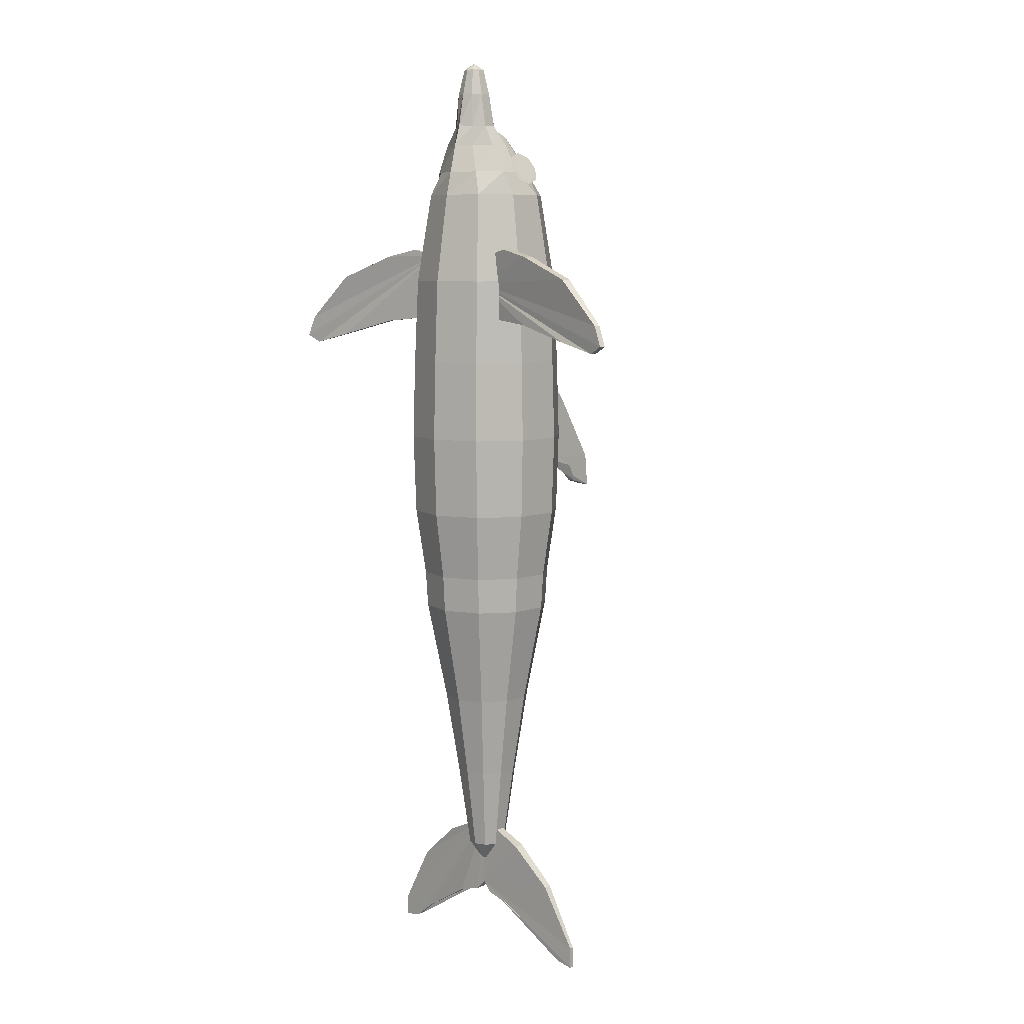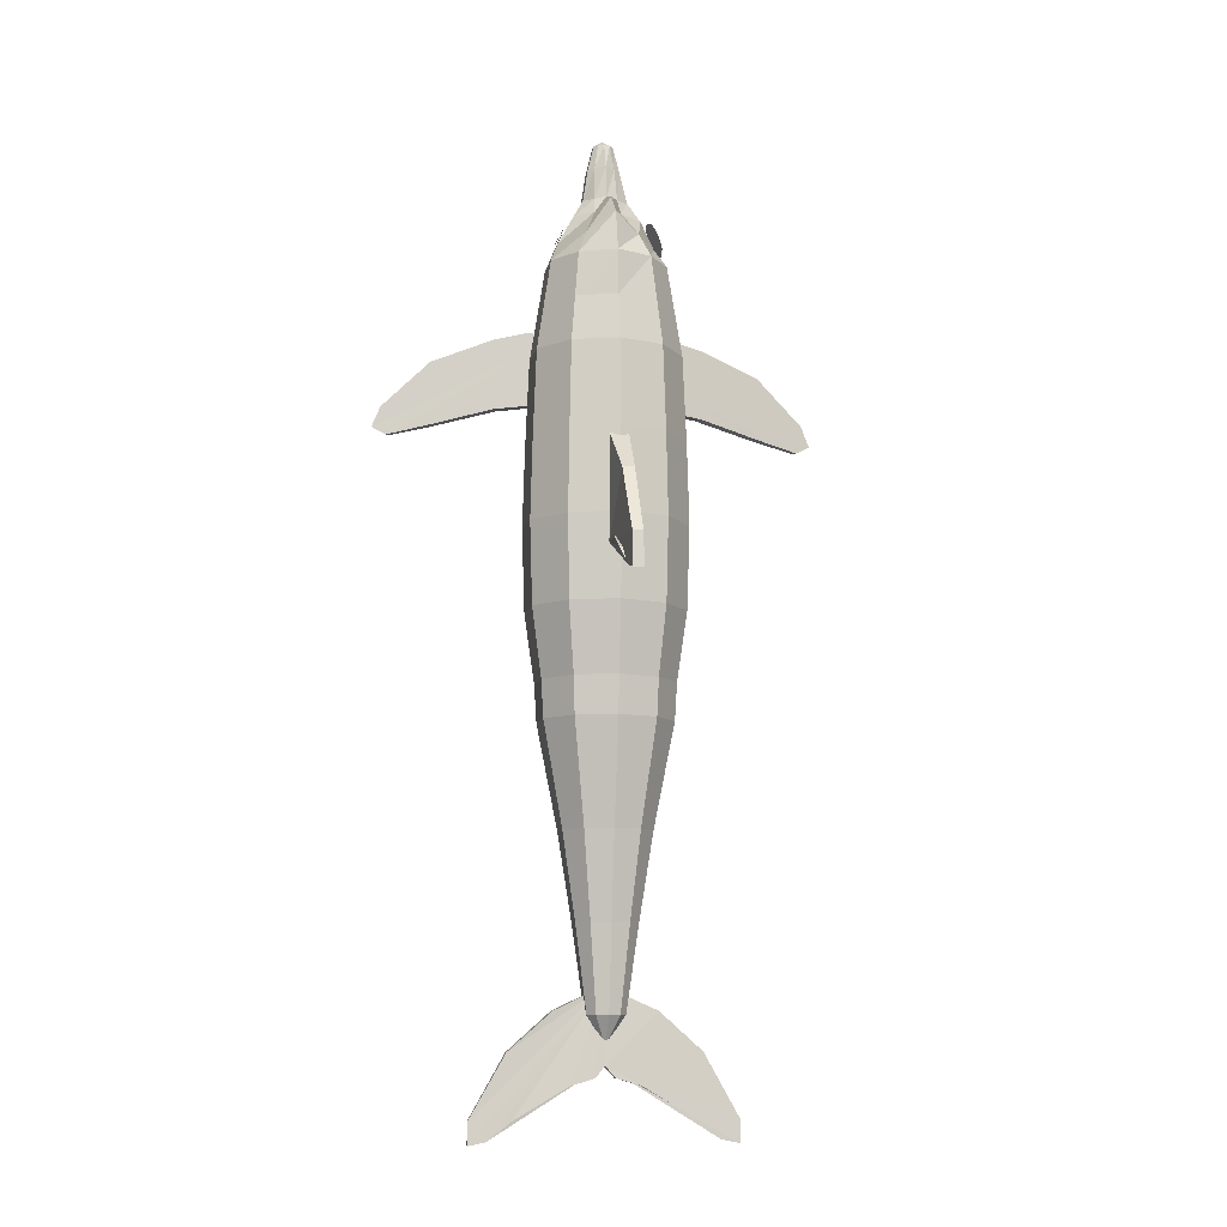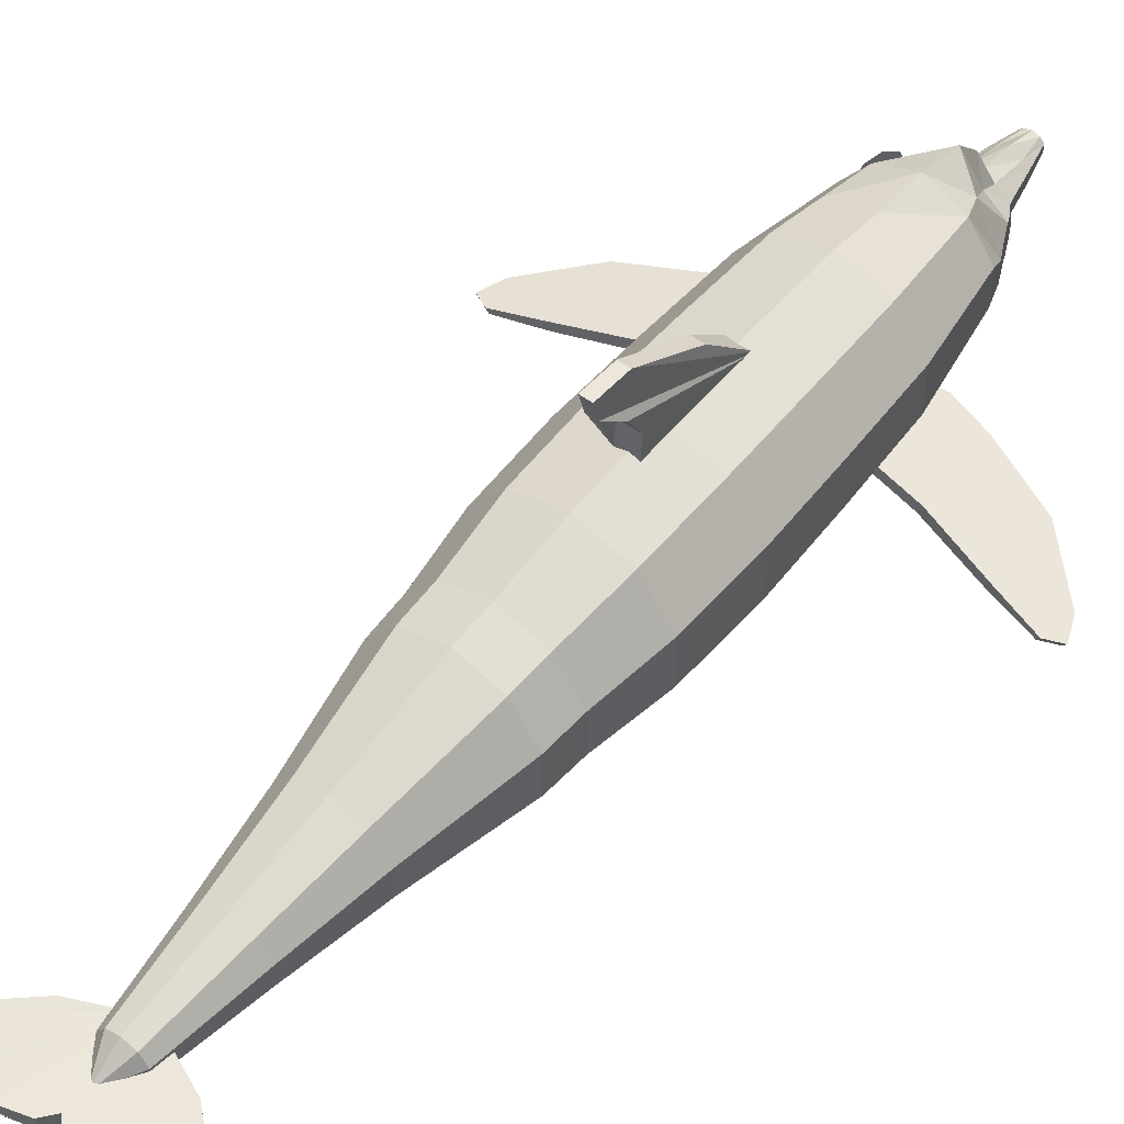
<metadata>
{"format":"obj","ext":"obj","renderer":"f3d","projection":"perspective","resolution":1024,"background":"white","views":[{"elev":7.7,"azim":43.0,"up":"+Z"},{"elev":-9.8,"azim":169.1,"up":"+Z"},{"elev":52.7,"azim":-142.0,"up":"+Y"}]}
</metadata>
<code>
o m72
v 0.2324 0.1733 0.6657
v 0.2356 0.2184 0.6206
v 0.2362 0.2596 0.5538
v 0.2362 0.2628 0.5208
v 0.2362 0.2426 0.5263
v 0.2324 0.2262 0.546
v 0.2324 0.2026 0.5599
v 0.2324 0.1789 0.5587
v 0.2512 0.1733 0.6657
v 0.2471 0.2184 0.6206
v 0.2462 0.2596 0.5538
v 0.2462 0.2628 0.5208
v 0.2462 0.2426 0.5263
v 0.2512 0.2262 0.546
v 0.2512 0.2026 0.5599
v 0.2512 0.1789 0.5587
v 0.2178 0.1355 0.3669
v 0.2037 0.1161 0.3669
v 0.2037 0.09206 0.3669
v 0.2178 0.07264 0.3669
v 0.2406 0.06523 0.3669
v 0.2634 0.07264 0.3669
v 0.2775 0.09206 0.3669
v 0.2775 0.1161 0.3669
v 0.2634 0.1355 0.3669
v 0.2406 0.1429 0.3669
v 0.2024 0.1567 0.4301
v 0.1788 0.1241 0.4301
v 0.1788 0.08397 0.4301
v 0.2024 0.05146 0.4301
v 0.2406 0.03905 0.4301
v 0.2788 0.05146 0.4301
v 0.3024 0.08397 0.4301
v 0.3024 0.1241 0.4301
v 0.2788 0.1567 0.4301
v 0.2406 0.1691 0.4301
v 0.1957 0.1659 0.5078
v 0.1679 0.1277 0.5078
v 0.1679 0.08045 0.5078
v 0.1957 0.04226 0.5078
v 0.2406 0.02767 0.5078
v 0.2855 0.04226 0.5078
v 0.3133 0.08045 0.5078
v 0.3133 0.1277 0.5078
v 0.2855 0.1659 0.5078
v 0.2406 0.1805 0.5078
v 0.1941 0.168 0.5878
v 0.1654 0.1285 0.5878
v 0.1654 0.07963 0.5878
v 0.1941 0.0401 0.5878
v 0.2406 0.025 0.5878
v 0.2871 0.0401 0.5878
v 0.3158 0.07963 0.5878
v 0.3158 0.1285 0.5878
v 0.2871 0.168 0.5878
v 0.2406 0.1831 0.5878
v 0.1955 0.1661 0.6684
v 0.1676 0.1278 0.6684
v 0.1676 0.08034 0.6684
v 0.1955 0.04197 0.6684
v 0.2406 0.02731 0.6684
v 0.2857 0.04197 0.6684
v 0.3136 0.08034 0.6684
v 0.3136 0.1278 0.6684
v 0.2857 0.1661 0.6684
v 0.2406 0.1808 0.6684
v 0.1976 0.1632 0.7515
v 0.171 0.1267 0.7515
v 0.171 0.08146 0.7515
v 0.1976 0.04489 0.7515
v 0.2406 0.03092 0.7515
v 0.2836 0.04489 0.7515
v 0.3102 0.08146 0.7515
v 0.3102 0.1267 0.7515
v 0.2836 0.1632 0.7515
v 0.2406 0.1772 0.7515
v 0.2019 0.1574 0.7958
v 0.1779 0.1244 0.7958
v 0.1779 0.08369 0.7958
v 0.2019 0.05073 0.7958
v 0.2406 0.03814 0.7958
v 0.2793 0.05073 0.7958
v 0.3033 0.08369 0.7958
v 0.3033 0.1244 0.7958
v 0.2793 0.1574 0.7958
v 0.2406 0.17 0.7958
v 0.2061 0.1515 0.84
v 0.1848 0.1222 0.84
v 0.1848 0.08592 0.84
v 0.2061 0.05658 0.84
v 0.2406 0.04537 0.84
v 0.2751 0.05658 0.84
v 0.2964 0.08592 0.84
v 0.2964 0.1222 0.84
v 0.2751 0.1515 0.84
v 0.2406 0.1666 0.84
v 0.2157 0.1407 0.8645
v 0.1932 0.1019 0.8635
v 0.1932 0.08152 0.8635
v 0.2157 0.06265 0.8635
v 0.2406 0.05101 0.8635
v 0.2656 0.06265 0.8635
v 0.2869 0.08152 0.8635
v 0.2869 0.1019 0.8635
v 0.2655 0.1403 0.8645
v 0.2406 0.1557 0.8808
v 0.2279 0.1147 0.8932
v 0.2058 0.1016 0.8906
v 0.2058 0.08086 0.8906
v 0.2279 0.07002 0.8906
v 0.2406 0.05785 0.891
v 0.2533 0.07002 0.8906
v 0.2719 0.08144 0.8909
v 0.2719 0.101 0.8911
v 0.2533 0.1147 0.8932
v 0.2406 0.1325 0.9027
v 0.2296 0.1048 0.9098
v 0.2178 0.09495 0.9106
v 0.2178 0.08171 0.9096
v 0.2294 0.07221 0.9104
v 0.2406 0.06392 0.9112
v 0.2518 0.07221 0.9104
v 0.261 0.0817 0.9104
v 0.2611 0.09431 0.9106
v 0.2517 0.1051 0.9098
v 0.2406 0.1099 0.9116
v 0.2309 0.09755 0.9433
v 0.2251 0.09249 0.9431
v 0.2251 0.08125 0.9431
v 0.231 0.07312 0.9431
v 0.2406 0.07002 0.9431
v 0.2502 0.07312 0.9431
v 0.2561 0.08125 0.9431
v 0.2561 0.09249 0.9431
v 0.2503 0.09755 0.9433
v 0.2406 0.1039 0.9438
v 0.2348 0.09433 0.9684
v 0.2311 0.09053 0.9684
v 0.2311 0.08321 0.9684
v 0.2348 0.07824 0.9684
v 0.2406 0.07634 0.9684
v 0.2464 0.07824 0.9684
v 0.2501 0.08321 0.9684
v 0.2501 0.09053 0.9684
v 0.2464 0.09433 0.9684
v 0.2406 0.09623 0.9684
v 0.2406 0.1041 0.3504
v 0.2406 0.08683 0.975
v 0.2294 0.1195 0.1393
v 0.2225 0.1099 0.1393
v 0.2225 0.09818 0.1393
v 0.2294 0.08865 0.1393
v 0.2406 0.08502 0.1393
v 0.2518 0.08865 0.1393
v 0.2587 0.09818 0.1393
v 0.2587 0.1099 0.1393
v 0.2518 0.1195 0.1393
v 0.2406 0.1231 0.1393
v 0.2224 0.1292 0.222
v 0.2111 0.1137 0.222
v 0.2111 0.09447 0.222
v 0.2224 0.07894 0.222
v 0.2406 0.07301 0.222
v 0.2588 0.07894 0.222
v 0.2701 0.09447 0.222
v 0.2701 0.1137 0.222
v 0.2588 0.1292 0.222
v 0.2406 0.1351 0.222
v 0.2145 0.14 0.3047
v 0.1984 0.1178 0.3047
v 0.1984 0.09034 0.3047
v 0.2145 0.06815 0.3047
v 0.2406 0.05968 0.3047
v 0.2667 0.06815 0.3047
v 0.2828 0.09034 0.3047
v 0.2828 0.1178 0.3047
v 0.2667 0.14 0.3047
v 0.2406 0.1484 0.3047
v 0.2028 0.1562 0.4047
v 0.1794 0.124 0.4047
v 0.1794 0.08416 0.4047
v 0.2028 0.05197 0.4047
v 0.2406 0.03967 0.4047
v 0.2784 0.05197 0.4047
v 0.3018 0.08416 0.4047
v 0.3018 0.124 0.4047
v 0.2784 0.1562 0.4047
v 0.2406 0.1684 0.4047
v 0.1988 0.1615 0.5141
v 0.173 0.126 0.5141
v 0.173 0.0821 0.5141
v 0.1988 0.04657 0.5141
v 0.2406 0.033 0.5141
v 0.2824 0.04657 0.5141
v 0.3082 0.0821 0.5141
v 0.3082 0.126 0.5141
v 0.2824 0.1615 0.5141
v 0.2406 0.1751 0.5141
v 0.2075 0.1497 0.5461
v 0.187 0.1215 0.5461
v 0.187 0.08664 0.5461
v 0.2075 0.05844 0.5461
v 0.2406 0.04767 0.5461
v 0.2737 0.05844 0.5461
v 0.2942 0.08664 0.5461
v 0.2942 0.1215 0.5461
v 0.2737 0.1497 0.5461
v 0.2406 0.1604 0.5461
v 0.241 0.1041 0.5796
v 0.2412 0.1041 0.5799
v 0.2412 0.1041 0.5804
v 0.241 0.1041 0.5807
v 0.2406 0.1041 0.5808
v 0.2402 0.1041 0.5807
v 0.24 0.1041 0.5804
v 0.24 0.1041 0.5799
v 0.2402 0.1041 0.5796
v 0.2406 0.1041 0.5795
v 0.2406 0.1041 0.1113
v 0.2501 0.09786 0.08312
v 0.2734 0.09786 0.07648
v 0.3257 0.1016 0.04576
v 0.3473 0.1016 0.02832
v 0.3648 0.1016 0.025
v 0.3648 0.1016 0.04659
v 0.3307 0.09947 0.1064
v 0.2892 0.09786 0.1429
v 0.2414 0.1079 0.09402
v 0.2415 0.09814 0.1651
v 0.192 0.09786 0.1429
v 0.1505 0.09947 0.1064
v 0.1164 0.1016 0.04659
v 0.1164 0.1016 0.025
v 0.1339 0.1016 0.02832
v 0.1555 0.1016 0.04576
v 0.2078 0.09786 0.07648
v 0.231 0.09786 0.08312
v 0.2413 0.09823 0.09351
v 0.231 0.108 0.08312
v 0.2501 0.108 0.08312
v 0.2734 0.108 0.07648
v 0.3257 0.1056 0.04576
v 0.3473 0.1056 0.02832
v 0.3648 0.1056 0.025
v 0.3648 0.1056 0.04659
v 0.3307 0.107 0.1064
v 0.2892 0.108 0.1429
v 0.2078 0.108 0.07648
v 0.2422 0.1071 0.1648
v 0.192 0.108 0.1429
v 0.1505 0.107 0.1064
v 0.1164 0.1056 0.04659
v 0.1164 0.1056 0.025
v 0.1339 0.1056 0.02832
v 0.1555 0.1056 0.04576
v 0.1997 0.06558 0.7778
v 0.1762 0.06146 0.7839
v 0.1421 0.05548 0.7766
v 0.08273 0.04665 0.7545
v 0.03613 0.04175 0.7105
v 0.02775 0.04021 0.6904
v 0.04155 0.0427 0.683
v 0.082 0.0464 0.6926
v 0.1425 0.05538 0.7082
v 0.1971 0.06497 0.7137
v 0.2149 0.06818 0.7494
v 0.1961 0.07415 0.7777
v 0.1725 0.07003 0.7839
v 0.1385 0.06404 0.7766
v 0.07938 0.05362 0.7544
v 0.03338 0.04551 0.7104
v 0.025 0.04397 0.6903
v 0.0388 0.04646 0.6829
v 0.07866 0.05334 0.6925
v 0.1389 0.06395 0.7081
v 0.1934 0.07353 0.7136
v 0.2113 0.07675 0.7493
v 0.2815 0.06558 0.7778
v 0.305 0.06146 0.7839
v 0.3391 0.05548 0.7766
v 0.3985 0.04665 0.7545
v 0.4451 0.04175 0.7105
v 0.4535 0.04021 0.6904
v 0.4396 0.0427 0.683
v 0.3992 0.0464 0.6926
v 0.3387 0.05538 0.7082
v 0.2841 0.06497 0.7137
v 0.2663 0.06818 0.7494
v 0.2851 0.07415 0.7777
v 0.3087 0.07003 0.7839
v 0.3427 0.06404 0.7766
v 0.4018 0.05362 0.7544
v 0.4478 0.04551 0.7104
v 0.4562 0.04397 0.6903
v 0.4424 0.04646 0.6829
v 0.4025 0.05334 0.6925
v 0.3423 0.06395 0.7081
v 0.2878 0.07353 0.7136
v 0.2699 0.07675 0.7493
v 0.1894 0.1136 0.8578
v 0.1909 0.1225 0.8612
v 0.1946 0.1262 0.8694
v 0.1982 0.1225 0.8776
v 0.1997 0.1136 0.8809
v 0.1982 0.1046 0.8776
v 0.1946 0.1009 0.8694
v 0.1909 0.1046 0.8612
v 0.1879 0.1136 0.8524
v 0.19 0.1263 0.8572
v 0.1952 0.1315 0.8688
v 0.2004 0.1263 0.8804
v 0.2025 0.1136 0.8852
v 0.2004 0.1009 0.8804
v 0.1952 0.09563 0.8688
v 0.19 0.1009 0.8572
v 0.2928 0.1139 0.8557
v 0.2911 0.1228 0.859
v 0.287 0.1265 0.867
v 0.2828 0.1228 0.8749
v 0.2811 0.1139 0.8782
v 0.2828 0.1049 0.8749
v 0.287 0.1012 0.867
v 0.2911 0.1049 0.859
v 0.2932 0.1139 0.8515
v 0.2909 0.1266 0.8562
v 0.2852 0.1318 0.8676
v 0.2796 0.1266 0.8789
v 0.2773 0.1139 0.8836
v 0.2796 0.1012 0.8789
v 0.2852 0.09594 0.8676
v 0.2909 0.1012 0.8562
f 137 138 148
f 136 127 137
f 135 136 146
f 146 137 148
f 145 146 148
f 144 145 148
f 143 144 148
f 142 143 148
f 141 142 148
f 140 141 148
f 134 135 145
f 139 140 148
f 138 139 148
f 16 9 1
f 9 10 2
f 10 11 3
f 11 12 4
f 12 13 5
f 13 14 6
f 14 15 7
f 15 16 8
f 1 2 3
f 16 15 14
f 147 18 17
f 147 19 18
f 147 20 19
f 147 21 20
f 147 22 21
f 147 23 22
f 147 24 23
f 147 25 24
f 147 26 25
f 147 17 26
f 17 18 28
f 18 19 29
f 19 20 30
f 20 21 31
f 21 22 32
f 22 23 33
f 23 24 34
f 24 25 35
f 25 26 36
f 26 17 27
f 27 28 38
f 28 29 39
f 29 30 40
f 30 31 41
f 31 32 42
f 32 33 43
f 33 34 44
f 34 35 45
f 35 36 46
f 36 27 37
f 37 38 48
f 38 39 49
f 39 40 50
f 40 41 51
f 41 42 52
f 42 43 53
f 43 44 54
f 44 45 55
f 45 46 56
f 46 37 47
f 47 48 58
f 48 49 59
f 49 50 60
f 50 51 61
f 51 52 62
f 52 53 63
f 53 54 64
f 54 55 65
f 55 56 66
f 56 47 57
f 57 58 68
f 58 59 69
f 59 60 70
f 60 61 71
f 61 62 72
f 62 63 73
f 63 64 74
f 64 65 75
f 65 66 76
f 66 57 67
f 67 68 78
f 68 69 79
f 69 70 80
f 70 71 81
f 71 72 82
f 72 73 83
f 73 74 84
f 74 75 85
f 75 76 86
f 76 67 77
f 77 78 88
f 78 79 89
f 79 80 90
f 80 81 91
f 81 82 92
f 82 83 93
f 83 84 94
f 84 85 95
f 85 86 96
f 86 77 87
f 87 88 98
f 88 89 99
f 89 90 100
f 90 91 101
f 91 92 102
f 92 93 103
f 93 94 104
f 94 95 105
f 95 96 106
f 96 87 97
f 97 98 108
f 98 99 109
f 99 100 110
f 100 101 111
f 101 102 112
f 102 103 113
f 103 104 114
f 104 105 115
f 105 106 116
f 106 97 107
f 107 108 118
f 108 109 119
f 109 110 120
f 110 111 121
f 111 112 122
f 112 113 123
f 113 114 124
f 114 115 125
f 115 116 126
f 116 107 117
f 117 118 128
f 118 119 129
f 119 120 130
f 120 121 131
f 121 122 132
f 122 123 133
f 123 124 134
f 124 125 135
f 125 126 136
f 126 117 127
f 127 128 138
f 128 129 139
f 129 130 140
f 130 131 141
f 131 132 142
f 132 133 143
f 133 134 144
f 219 149 150
f 219 150 151
f 219 151 152
f 219 152 153
f 219 153 154
f 219 154 155
f 219 155 156
f 219 156 157
f 219 157 158
f 219 158 149
f 149 160 150
f 150 161 151
f 151 162 152
f 152 163 153
f 153 164 154
f 154 165 155
f 155 166 156
f 156 167 157
f 157 168 158
f 158 159 149
f 159 170 160
f 160 171 161
f 161 172 162
f 162 173 163
f 163 174 164
f 164 175 165
f 165 176 166
f 166 177 167
f 167 178 168
f 168 169 159
f 169 180 170
f 170 181 171
f 171 182 172
f 172 183 173
f 173 184 174
f 174 185 175
f 175 186 176
f 176 187 177
f 177 188 178
f 178 179 169
f 179 190 180
f 180 191 181
f 181 192 182
f 182 193 183
f 183 194 184
f 184 195 185
f 185 196 186
f 186 197 187
f 187 198 188
f 188 189 179
f 189 200 190
f 190 201 191
f 191 202 192
f 192 203 193
f 193 204 194
f 194 205 195
f 195 206 196
f 196 207 197
f 197 208 198
f 198 199 189
f 199 210 200
f 200 211 201
f 201 212 202
f 202 213 203
f 203 214 204
f 204 215 205
f 205 216 206
f 206 217 207
f 207 218 208
f 208 209 199
f 228 240 220
f 240 241 221
f 241 242 222
f 242 243 223
f 243 244 224
f 244 245 225
f 245 246 226
f 246 247 227
f 249 229 227
f 249 250 230
f 250 251 231
f 251 252 232
f 252 253 233
f 253 254 234
f 254 255 235
f 255 248 236
f 248 239 237
f 239 228 238
f 229 230 231
f 228 239 248
f 249 247 246
f 238 220 221
f 277 267 256
f 267 268 257
f 268 269 258
f 269 270 259
f 270 271 260
f 271 272 261
f 272 273 262
f 273 274 263
f 274 275 264
f 275 276 265
f 276 277 266
f 256 257 258
f 277 276 275
f 288 278 289
f 278 279 290
f 279 280 291
f 280 281 292
f 281 282 293
f 282 283 294
f 283 284 295
f 284 285 296
f 285 286 297
f 286 287 298
f 287 288 299
f 288 287 286
f 289 290 291
f 307 306 305
f 315 314 313
f 316 317 318
f 324 325 326
f 136 137 146
f 135 146 145
f 134 145 144
f 16 1 8
f 9 2 1
f 10 3 2
f 11 4 3
f 12 5 4
f 13 6 5
f 14 7 6
f 15 8 7
f 1 3 4
f 1 4 5
f 1 5 6
f 1 6 7
f 1 7 8
f 16 14 13
f 16 13 12
f 16 12 11
f 16 11 10
f 16 10 9
f 17 28 27
f 18 29 28
f 19 30 29
f 20 31 30
f 21 32 31
f 22 33 32
f 23 34 33
f 24 35 34
f 25 36 35
f 26 27 36
f 27 38 37
f 28 39 38
f 29 40 39
f 30 41 40
f 31 42 41
f 32 43 42
f 33 44 43
f 34 45 44
f 35 46 45
f 36 37 46
f 37 48 47
f 38 49 48
f 39 50 49
f 40 51 50
f 41 52 51
f 42 53 52
f 43 54 53
f 44 55 54
f 45 56 55
f 46 47 56
f 47 58 57
f 48 59 58
f 49 60 59
f 50 61 60
f 51 62 61
f 52 63 62
f 53 64 63
f 54 65 64
f 55 66 65
f 56 57 66
f 57 68 67
f 58 69 68
f 59 70 69
f 60 71 70
f 61 72 71
f 62 73 72
f 63 74 73
f 64 75 74
f 65 76 75
f 66 67 76
f 67 78 77
f 68 79 78
f 69 80 79
f 70 81 80
f 71 82 81
f 72 83 82
f 73 84 83
f 74 85 84
f 75 86 85
f 76 77 86
f 77 88 87
f 78 89 88
f 79 90 89
f 80 91 90
f 81 92 91
f 82 93 92
f 83 94 93
f 84 95 94
f 85 96 95
f 86 87 96
f 87 98 97
f 88 99 98
f 89 100 99
f 90 101 100
f 91 102 101
f 92 103 102
f 93 104 103
f 94 105 104
f 95 106 105
f 96 97 106
f 97 108 107
f 98 109 108
f 99 110 109
f 100 111 110
f 101 112 111
f 102 113 112
f 103 114 113
f 104 115 114
f 105 116 115
f 106 107 116
f 107 118 117
f 108 119 118
f 109 120 119
f 110 121 120
f 111 122 121
f 112 123 122
f 113 124 123
f 114 125 124
f 115 126 125
f 116 117 126
f 117 128 127
f 118 129 128
f 119 130 129
f 120 131 130
f 121 132 131
f 122 133 132
f 123 134 133
f 124 135 134
f 125 136 135
f 126 127 136
f 127 138 137
f 128 139 138
f 129 140 139
f 130 141 140
f 131 142 141
f 132 143 142
f 133 144 143
f 149 159 160
f 150 160 161
f 151 161 162
f 152 162 163
f 153 163 164
f 154 164 165
f 155 165 166
f 156 166 167
f 157 167 168
f 158 168 159
f 159 169 170
f 160 170 171
f 161 171 172
f 162 172 173
f 163 173 174
f 164 174 175
f 165 175 176
f 166 176 177
f 167 177 178
f 168 178 169
f 169 179 180
f 170 180 181
f 171 181 182
f 172 182 183
f 173 183 184
f 174 184 185
f 175 185 186
f 176 186 187
f 177 187 188
f 178 188 179
f 179 189 190
f 180 190 191
f 181 191 192
f 182 192 193
f 183 193 194
f 184 194 195
f 185 195 196
f 186 196 197
f 187 197 198
f 188 198 189
f 189 199 200
f 190 200 201
f 191 201 202
f 192 202 203
f 193 203 204
f 194 204 205
f 195 205 206
f 196 206 207
f 197 207 208
f 198 208 199
f 199 209 210
f 200 210 211
f 201 211 212
f 202 212 213
f 203 213 214
f 204 214 215
f 205 215 216
f 206 216 217
f 207 217 218
f 208 218 209
f 228 220 238
f 240 221 220
f 241 222 221
f 242 223 222
f 243 224 223
f 244 225 224
f 245 226 225
f 246 227 226
f 249 227 247
f 249 230 229
f 250 231 230
f 251 232 231
f 252 233 232
f 253 234 233
f 254 235 234
f 255 236 235
f 248 237 236
f 239 238 237
f 229 231 232
f 229 232 233
f 229 233 234
f 229 234 235
f 229 235 236
f 229 236 237
f 229 237 238
f 228 248 255
f 228 255 254
f 228 254 253
f 228 253 252
f 228 252 251
f 228 251 250
f 228 250 249
f 249 246 245
f 249 245 244
f 249 244 243
f 249 243 242
f 249 242 241
f 249 241 240
f 249 240 228
f 238 221 222
f 238 222 223
f 238 223 224
f 238 224 225
f 238 225 226
f 238 226 227
f 238 227 229
f 277 256 266
f 267 257 256
f 268 258 257
f 269 259 258
f 270 260 259
f 271 261 260
f 272 262 261
f 273 263 262
f 274 264 263
f 275 265 264
f 276 266 265
f 256 258 259
f 256 259 260
f 256 260 261
f 256 261 262
f 256 262 263
f 256 263 264
f 256 264 265
f 256 265 266
f 277 275 274
f 277 274 273
f 277 273 272
f 277 272 271
f 277 271 270
f 277 270 269
f 277 269 268
f 277 268 267
f 288 289 299
f 278 290 289
f 279 291 290
f 280 292 291
f 281 293 292
f 282 294 293
f 283 295 294
f 284 296 295
f 285 297 296
f 286 298 297
f 287 299 298
f 288 286 285
f 288 285 284
f 288 284 283
f 288 283 282
f 288 282 281
f 288 281 280
f 288 280 279
f 288 279 278
f 289 291 292
f 289 292 293
f 289 293 294
f 289 294 295
f 289 295 296
f 289 296 297
f 289 297 298
f 289 298 299
f 307 305 304
f 307 304 303
f 307 303 302
f 307 302 301
f 307 301 300
f 315 313 312
f 315 312 311
f 315 311 310
f 315 310 309
f 315 309 308
f 316 318 319
f 316 319 320
f 316 320 321
f 316 321 322
f 316 322 323
f 324 326 327
f 324 327 328
f 324 328 329
f 324 329 330
f 324 330 331
f 306 300 302
f 314 308 310
f 317 323 321
f 326 325 329
f 210 218 216
f 304 305 306
f 306 307 300
f 300 301 302
f 302 303 304
f 304 306 302
f 312 313 314
f 314 315 308
f 308 309 310
f 310 311 312
f 312 314 310
f 317 316 323
f 323 322 321
f 321 320 317
f 320 319 317
f 319 318 317
f 325 324 331
f 331 330 325
f 330 329 325
f 329 328 327
f 327 326 329
f 210 209 218
f 218 217 216
f 216 215 214
f 214 213 216
f 213 212 216
f 212 211 216
f 211 210 216

</code>
